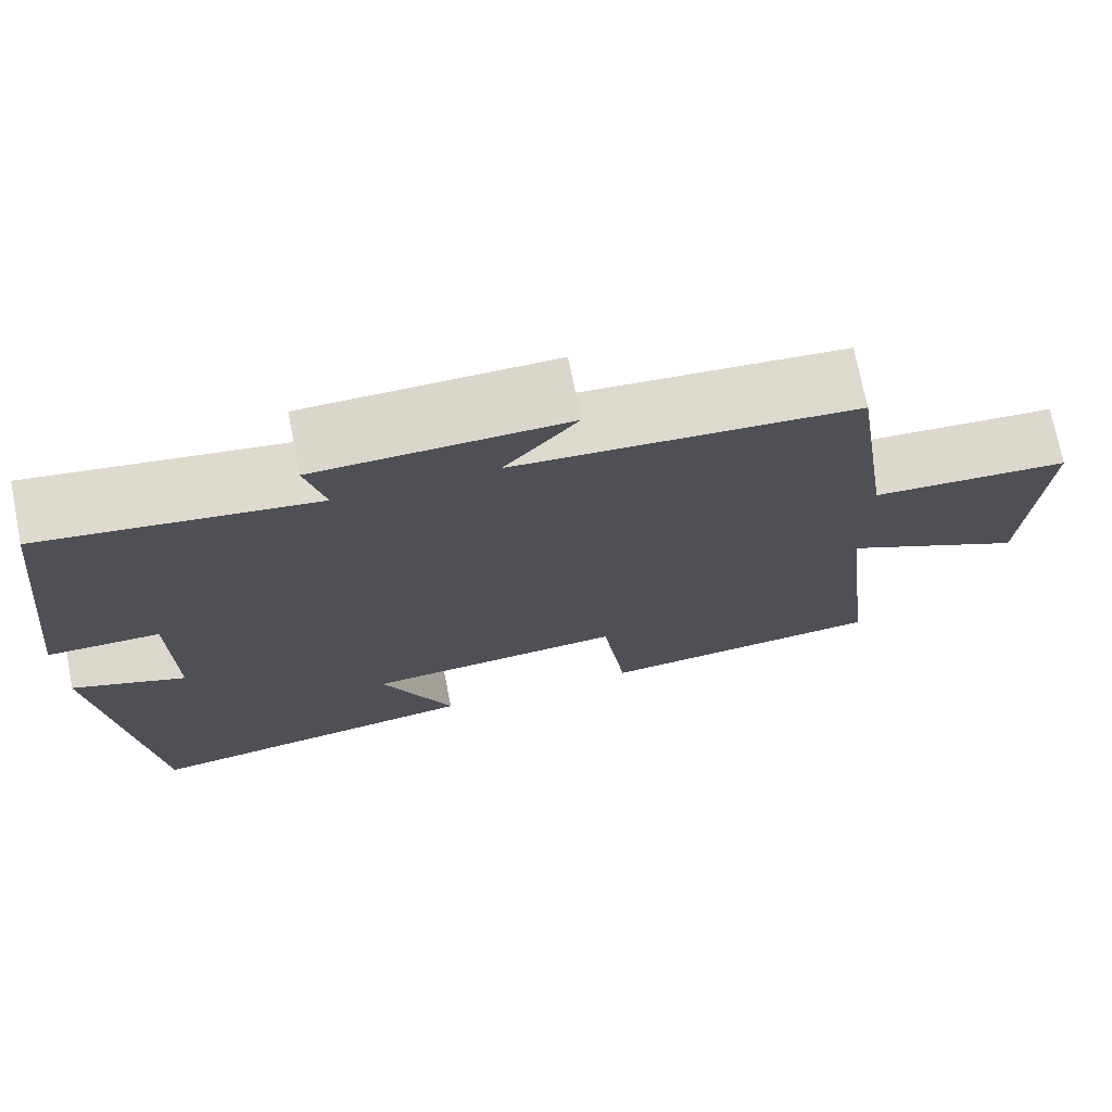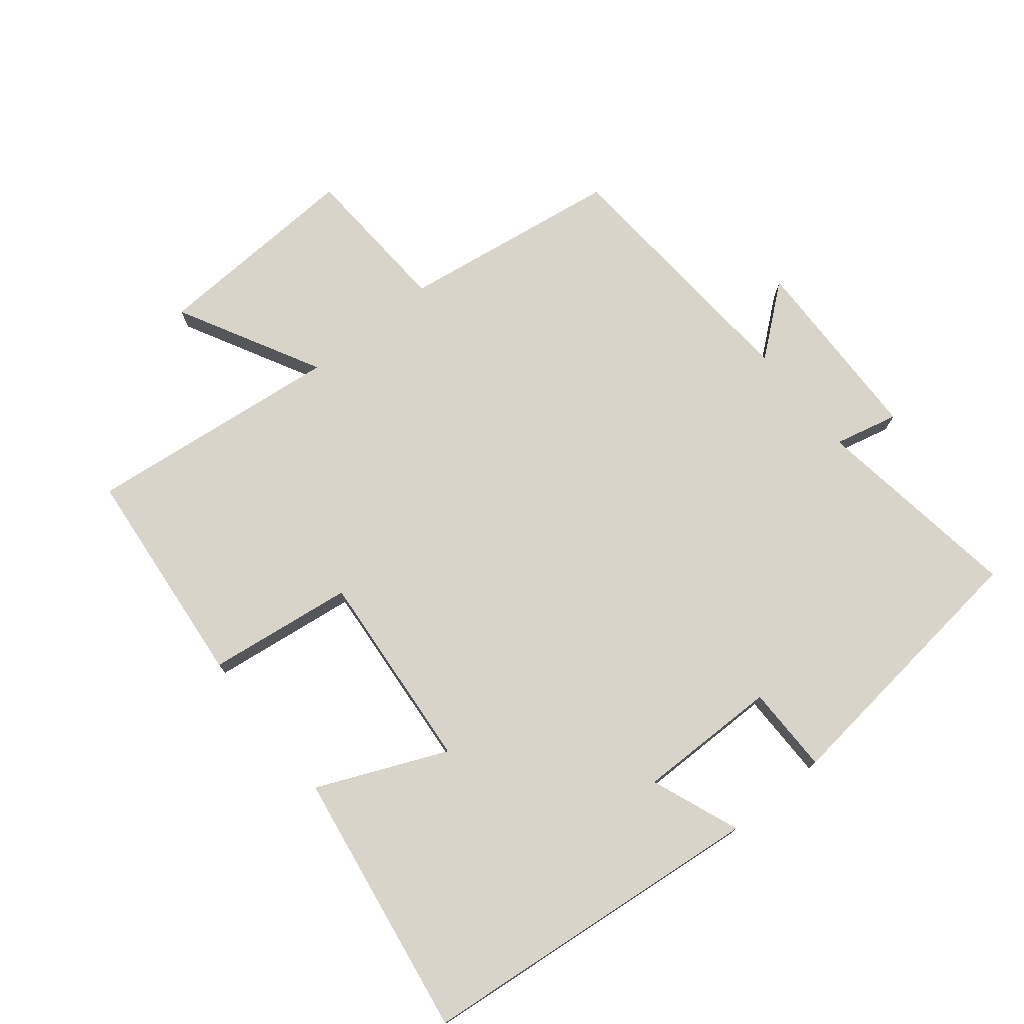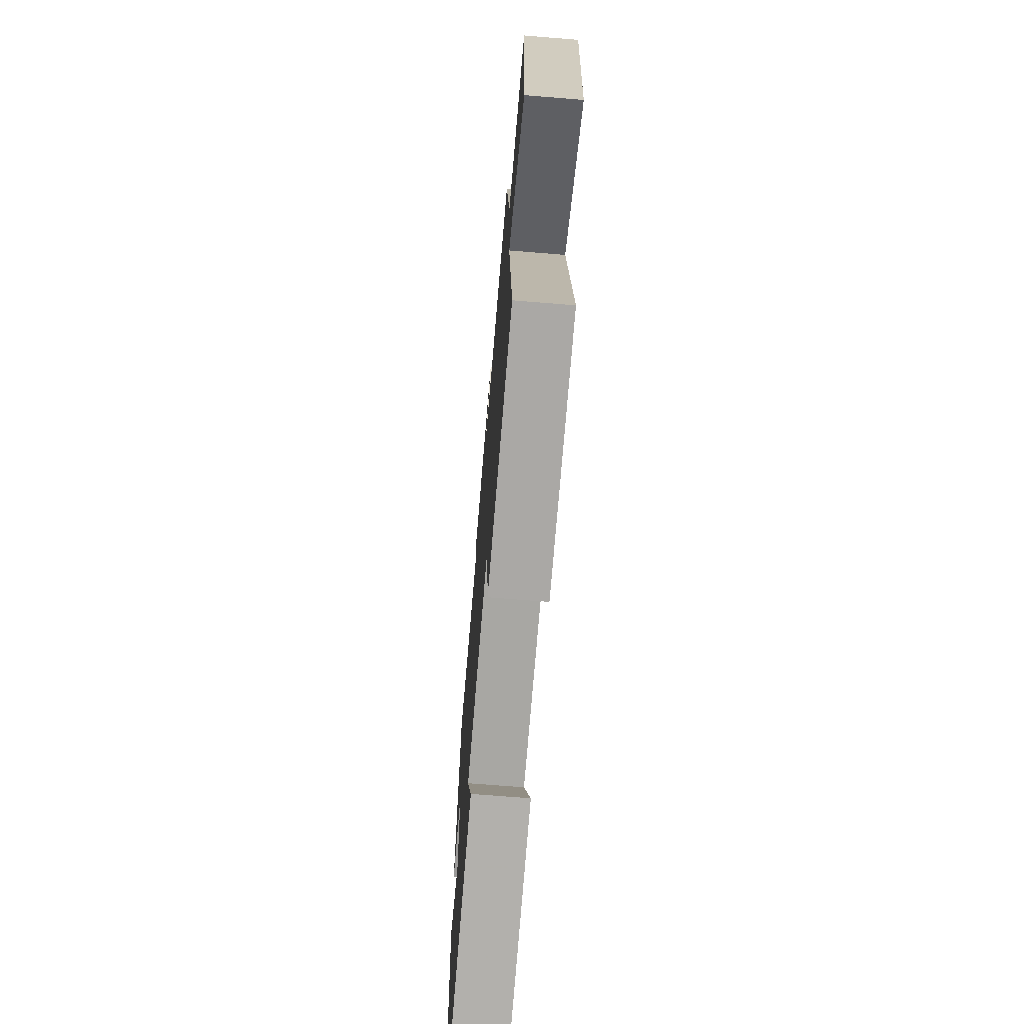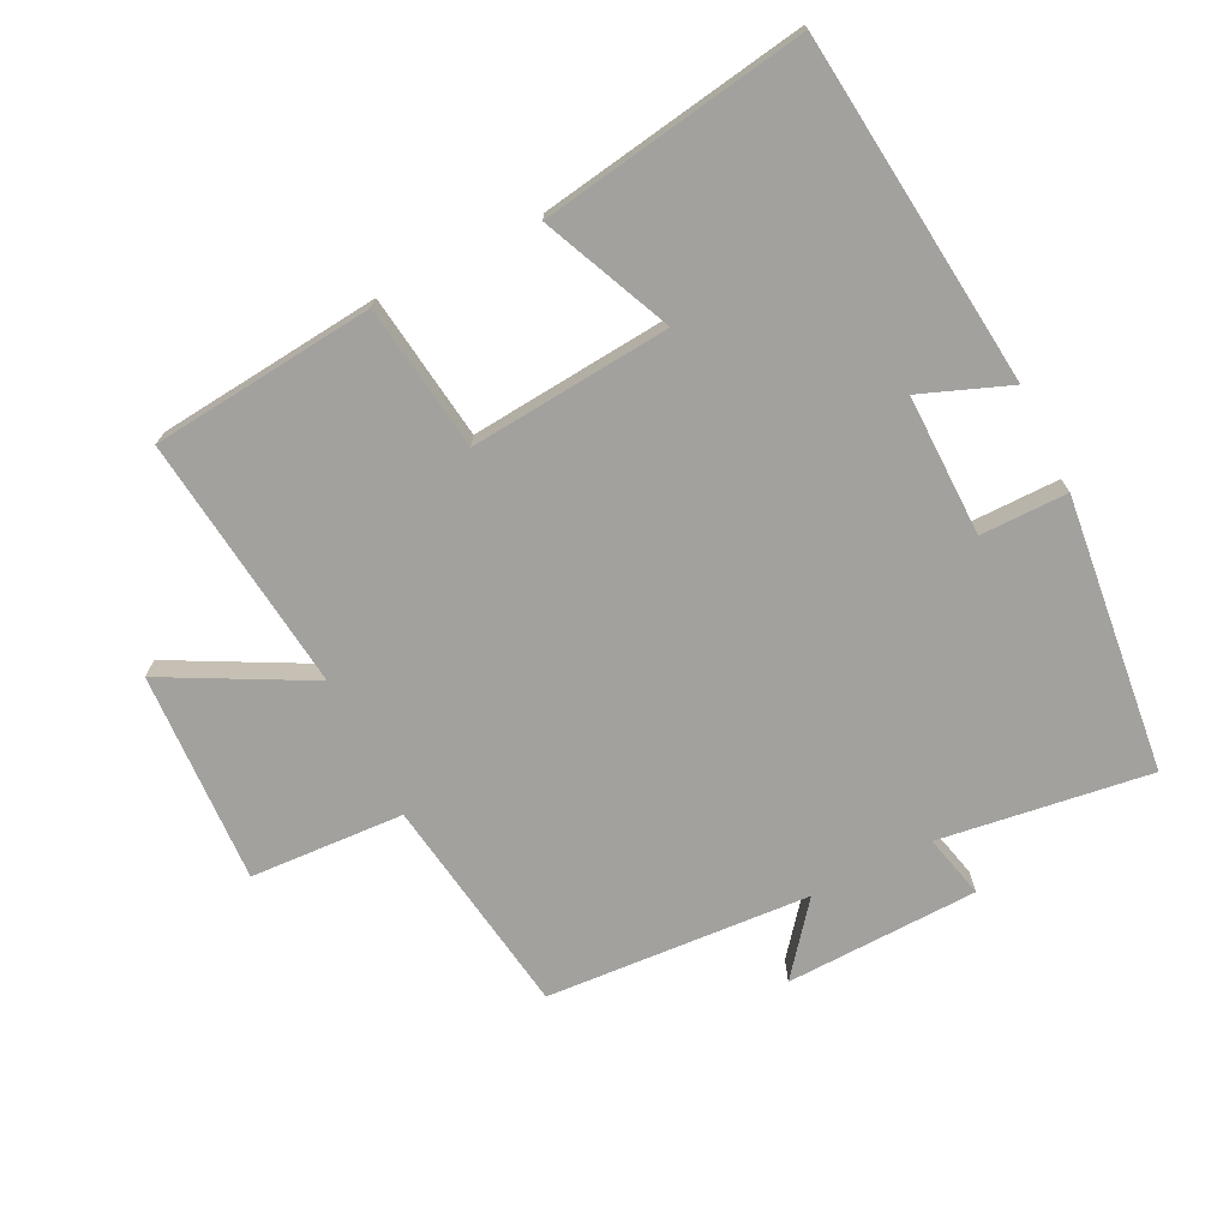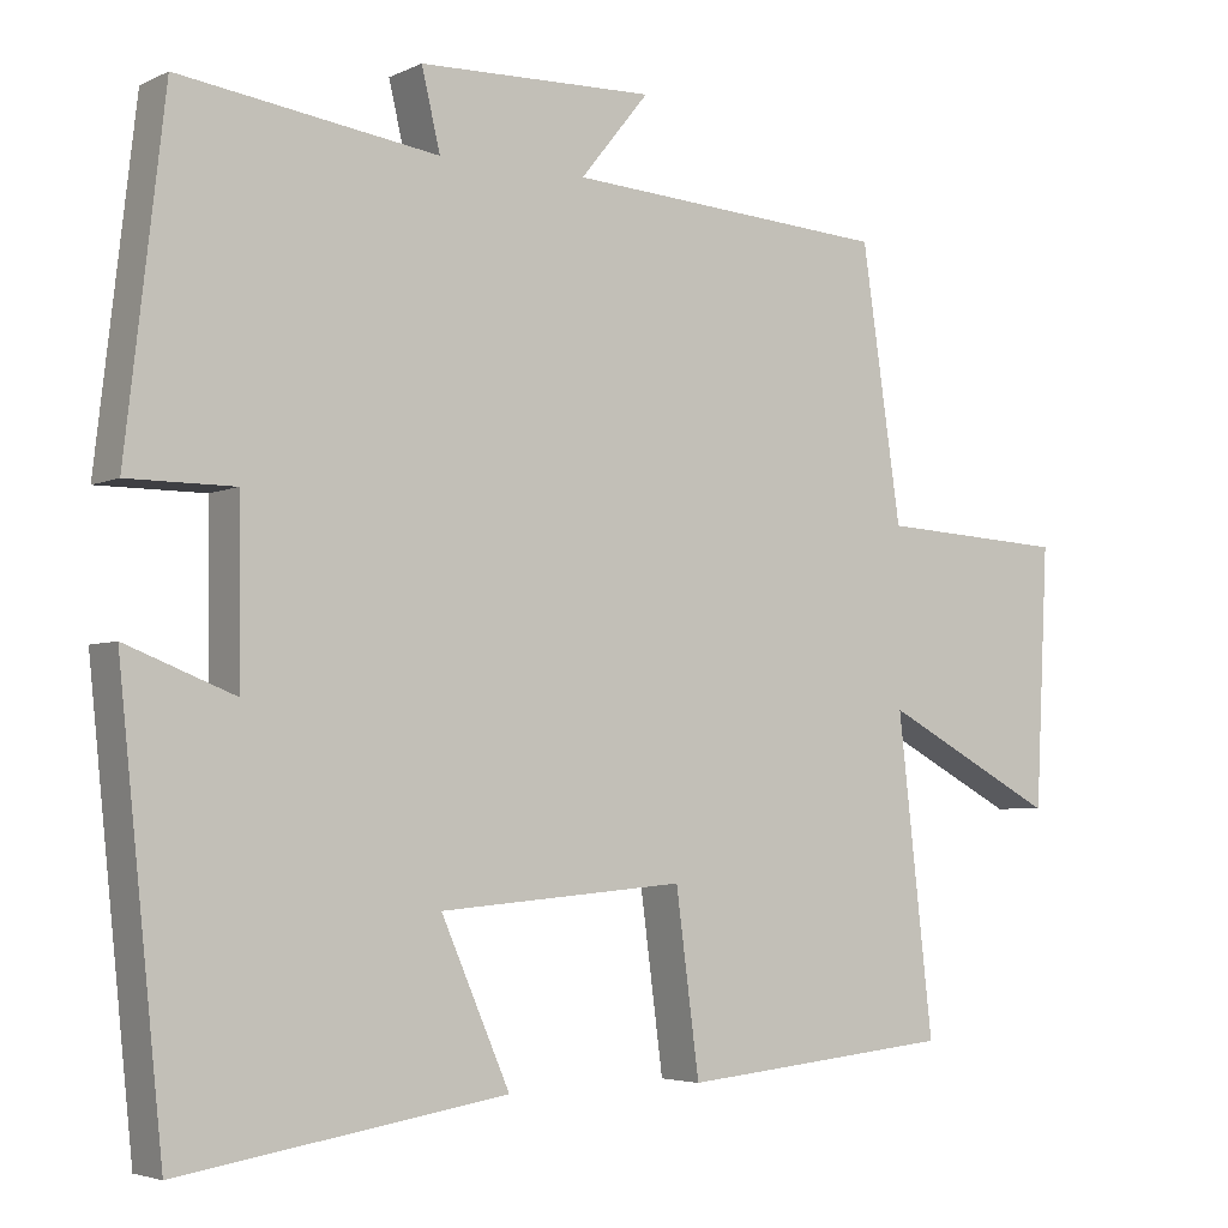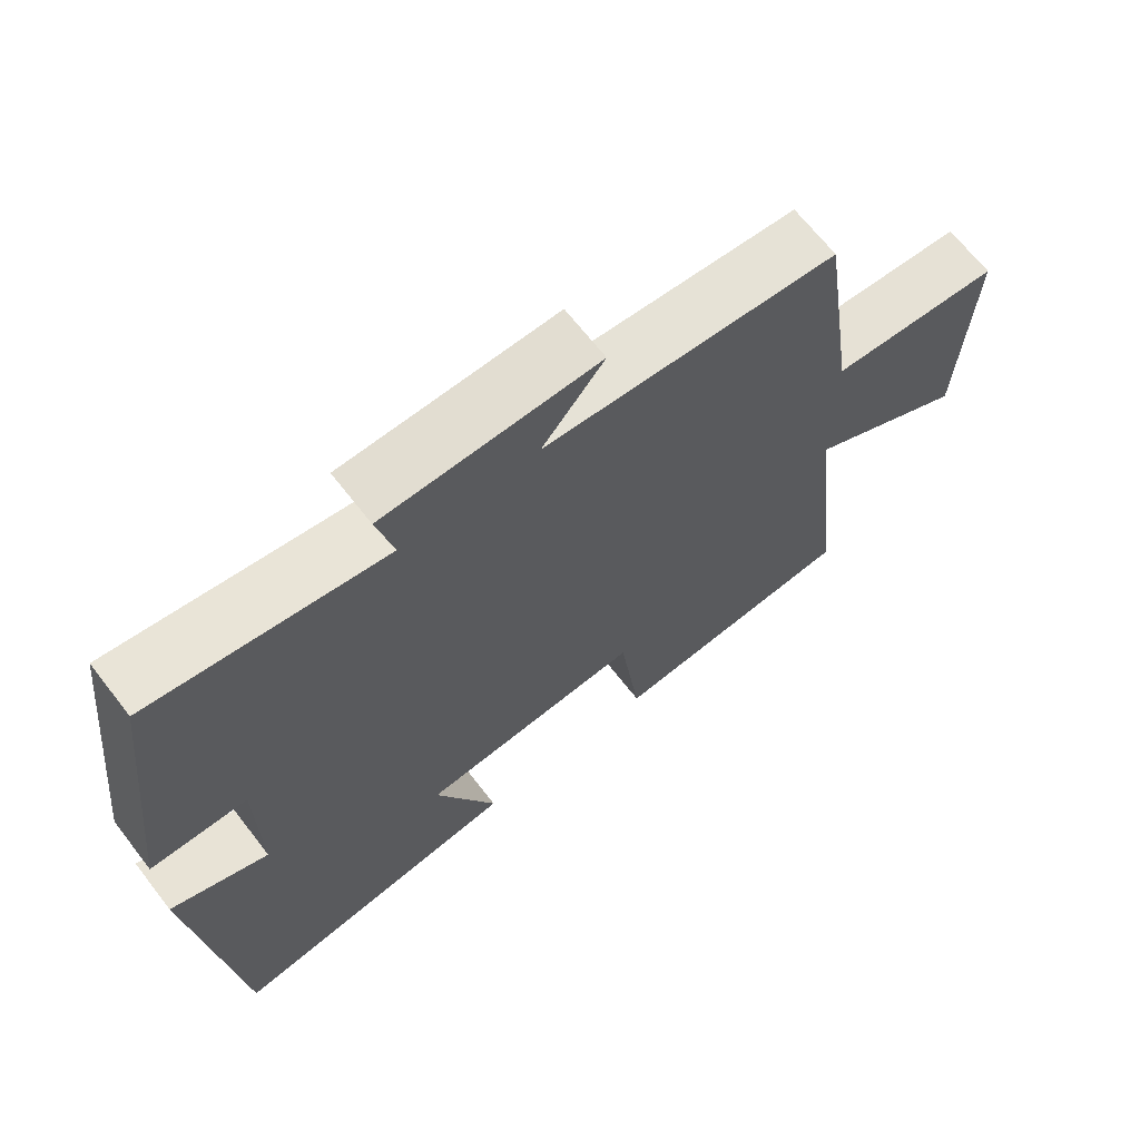
<metadata>
{"format":"obj","ext":"obj","renderer":"f3d","projection":"perspective","resolution":1024,"background":"white","views":[{"elev":73.3,"azim":-11.2,"up":"+Z"},{"elev":75.3,"azim":-129.0,"up":"+Y"},{"elev":-69.5,"azim":85.3,"up":"+Z"},{"elev":-72.1,"azim":-153.4,"up":"+Y"},{"elev":-4.2,"azim":-34.3,"up":"+Z"},{"elev":67.1,"azim":-37.8,"up":"+Z"}]}
</metadata>
<code>
v 0.451 0.07 0.473
v 0.5 0.07 0.139
v 0.733 0.07 0.126
v 0.717 0.07 -0.194
v 0.5 0.07 -0.079
v 0.544 0.07 -0.467
v 0.206 0.07 -0.5
v 0.177 0.07 -0.279
v -0.127 0.07 -0.305
v -0.042 0.07 -0.5
v -0.445 0.07 -0.564
v -0.5 0.07 -0.034
v -0.366 0.07 -0.086
v -0.368 0.07 0.128
v -0.5 0.07 0.128
v -0.452 0.07 0.545
v -0.133 0.07 0.5
v -0.156 0.07 0.597
v 0.136 0.07 0.605
v 0.051 0.07 0.5
v 0.451 0 0.473
v 0.5 0 0.139
v 0.733 0 0.126
v 0.717 0 -0.194
v 0.5 0 -0.079
v 0.544 0 -0.467
v 0.206 0 -0.5
v 0.177 0 -0.279
v -0.127 0 -0.305
v -0.042 0 -0.5
v -0.445 0 -0.564
v -0.5 0 -0.034
v -0.366 0 -0.086
v -0.368 0 0.128
v -0.5 0 0.128
v -0.452 0 0.545
v -0.133 0 0.5
v -0.156 0 0.597
v 0.136 0 0.605
v 0.051 0 0.5
f 17 18 19 20
f 17 20 1 2
f 16 17 2
f 15 16 2
f 14 15 2
f 13 14 2 3
f 11 12 13
f 10 11 13
f 9 10 13
f 8 9 13 3
f 5 6 7 8
f 5 8 3
f 3 4 5
f 40 39 38 37
f 22 21 40 37
f 22 37 36
f 22 36 35
f 22 35 34
f 23 22 34 33
f 33 32 31
f 33 31 30
f 33 30 29
f 23 33 29 28
f 28 27 26 25
f 23 28 25
f 25 24 23
f 1 21 22 2
f 2 22 23 3
f 3 23 24 4
f 4 24 25 5
f 5 25 26 6
f 6 26 27 7
f 7 27 28 8
f 8 28 29 9
f 9 29 30 10
f 10 30 31 11
f 11 31 32 12
f 12 32 33 13
f 13 33 34 14
f 14 34 35 15
f 15 35 36 16
f 16 36 37 17
f 17 37 38 18
f 18 38 39 19
f 19 39 40 20
f 20 40 21 1

</code>
